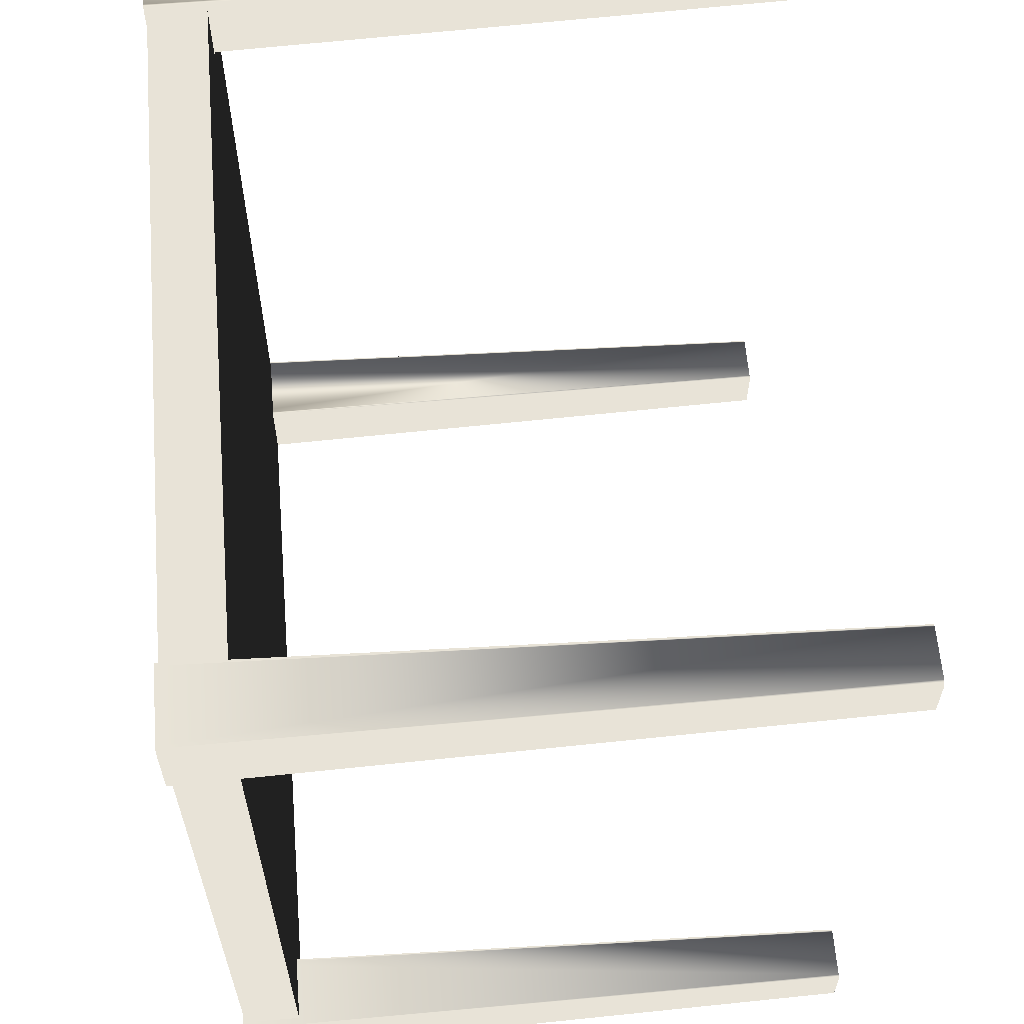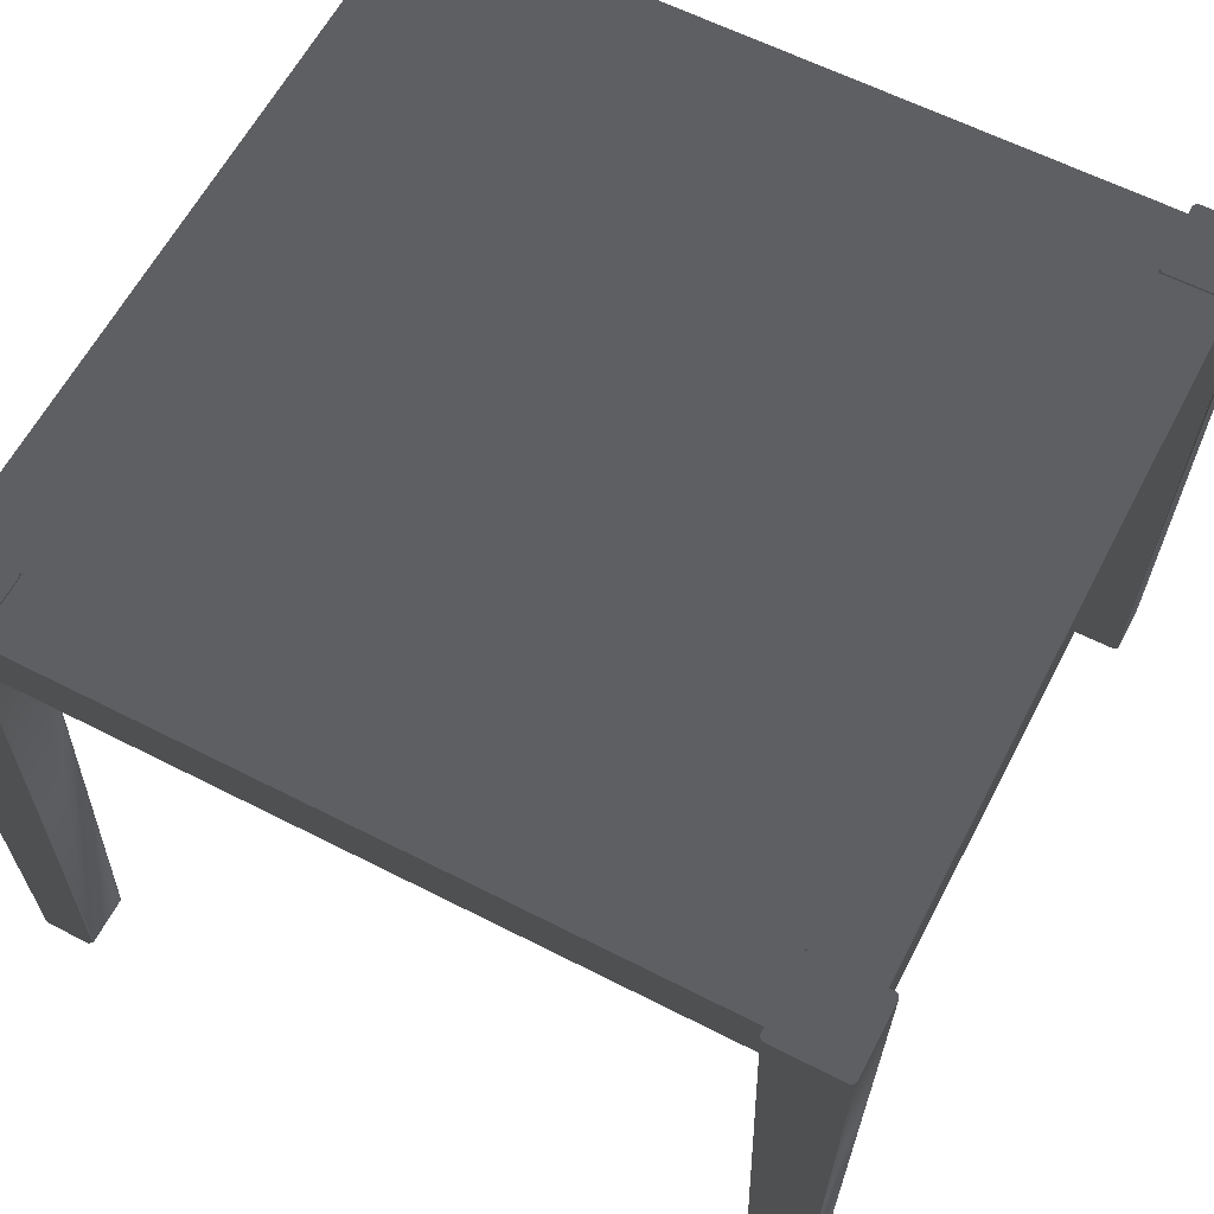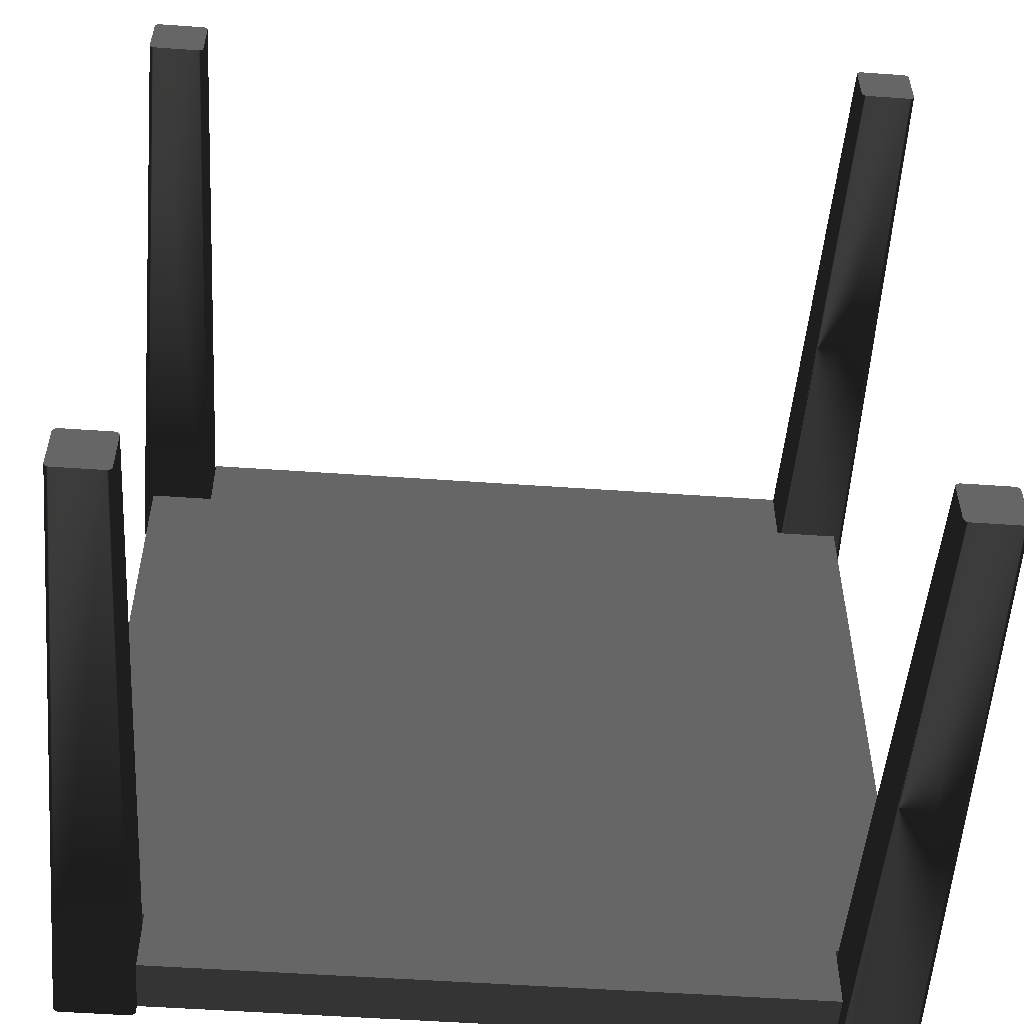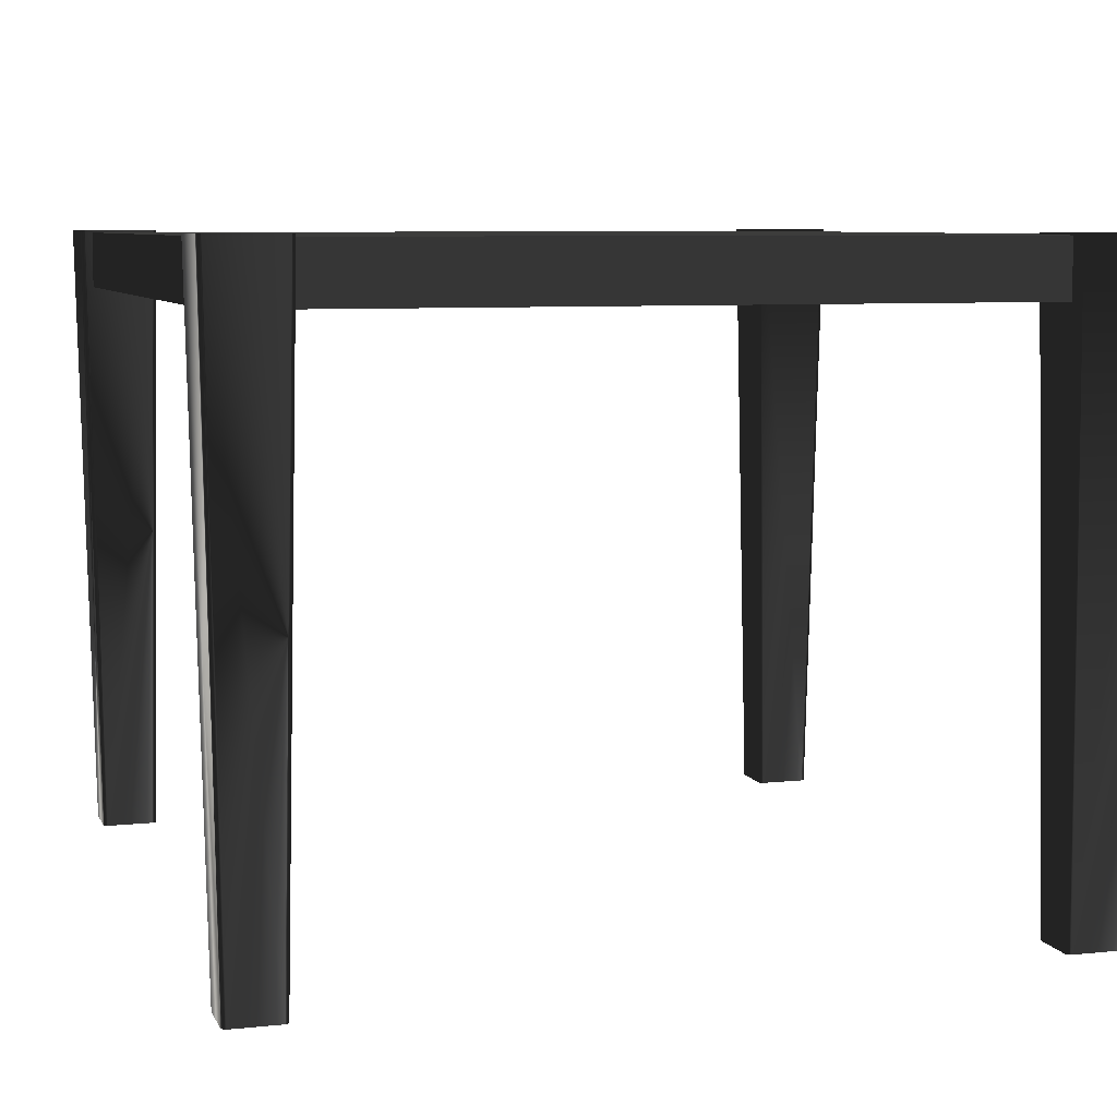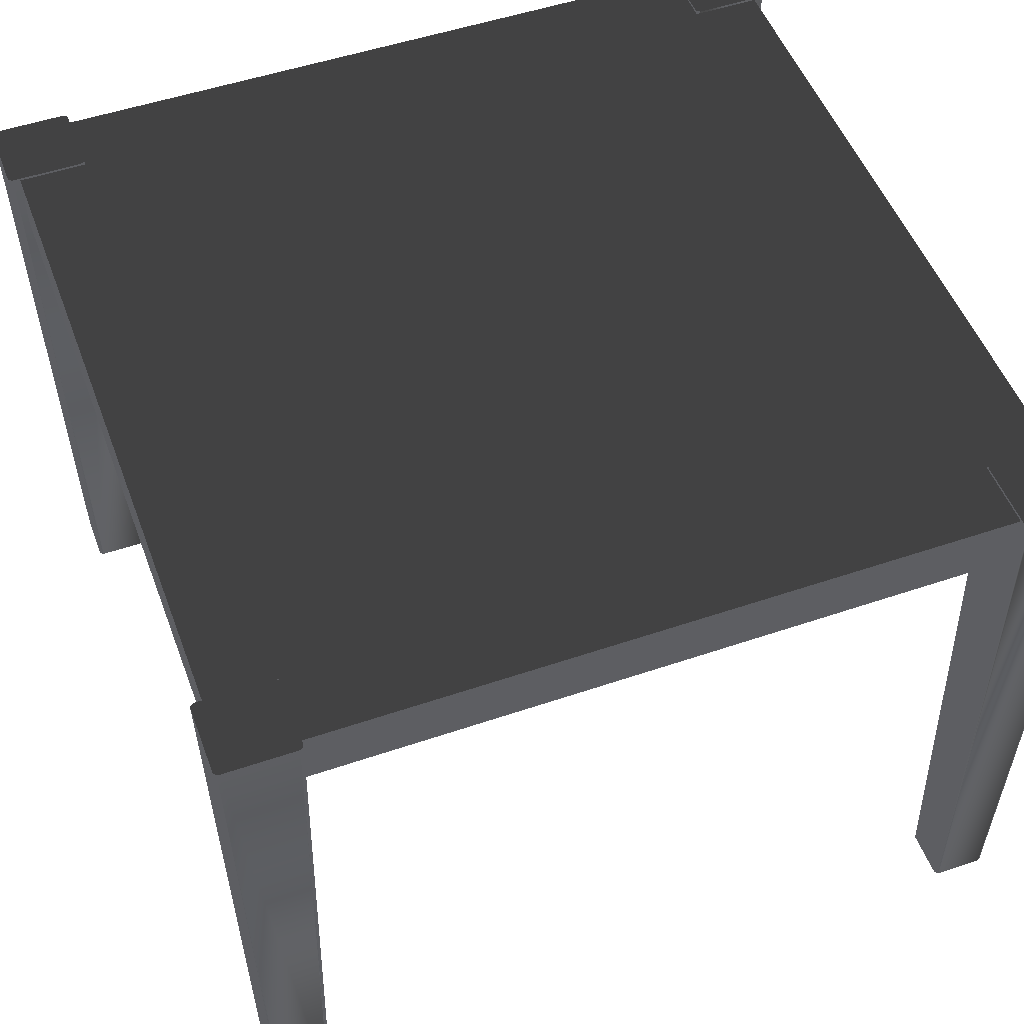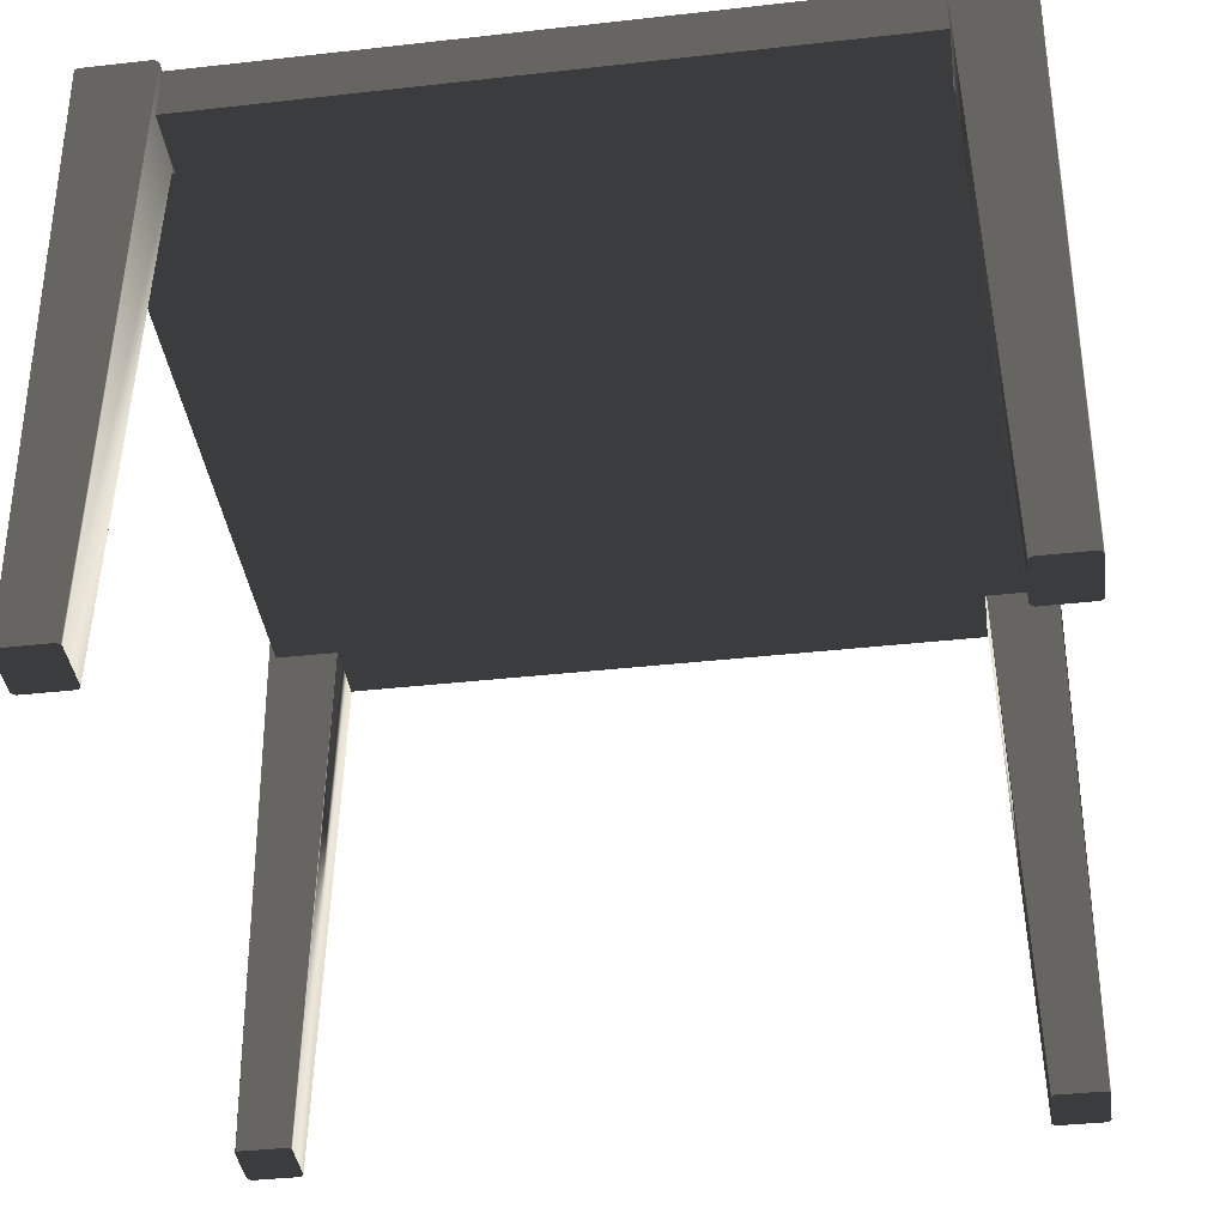
<metadata>
{"format":"obj","ext":"obj","renderer":"f3d","projection":"perspective","resolution":1024,"background":"white","views":[{"elev":61.5,"azim":-94.7,"up":"+Z"},{"elev":61.4,"azim":-62.5,"up":"+Y"},{"elev":-53.3,"azim":-4.3,"up":"+Z"},{"elev":7.3,"azim":163.2,"up":"+Y"},{"elev":51.4,"azim":-20.3,"up":"+Y"},{"elev":-39.4,"azim":-82.1,"up":"+Y"}]}
</metadata>
<code>
v  50 71.24 -41.77
v  50 78.24 -41.77
v  41.66 71.24 -50
v  41.66 78.24 -50
v  41.66 71.24 -41.77
v  41.66 78.24 -41.77
v  43.62 0 -43.15
v  49.5 0 -43.15
v  43.18 0 -49.58
v  50.03 0 -49.36
v  42.21 78.52 -41.78
v  51.43 78.52 -42.31
v  41.68 78.52 -50.73
v  50.91 78.52 -51.25
v  43.18 0 -43.46
v  49.94 0 -43.46
v  43.4 0 -49.8
v  49.72 0 -49.8
v  41.77 78.52 -42.09
v  51.13 78.52 -41.87
v  41.99 78.52 -51.16
v  51.35 78.52 -50.95
v  43.4 0 -43.24
v  49.72 0 -43.24
v  43.09 0 -49.36
v  49.94 0 -49.58
v  41.99 78.52 -41.87
v  51.35 78.52 -42.09
v  41.77 78.52 -50.95
v  51.13 78.52 -51.16
v  43.09 0 -43.67
v  50.03 0 -43.67
v  43.62 0 -49.89
v  49.5 0 -49.89
v  41.68 78.52 -42.31
v  50.91 78.52 -41.78
v  42.21 78.52 -51.25
v  51.43 78.52 -50.73
v  -50 71.24 -41.77
v  -50 78.24 -41.77
v  -41.66 71.24 -50
v  -41.66 78.24 -50
v  -41.66 78.24 -41.77
v  -41.66 71.24 -41.77
v  -43.62 0 -43.15
v  -43.4 0 -43.24
v  -43.18 0 -43.46
v  -43.09 0 -43.67
v  -43.09 0 -49.36
v  -43.18 0 -49.58
v  -43.4 0 -49.8
v  -43.62 0 -49.89
v  -49.5 0 -49.89
v  -49.72 0 -49.8
v  -49.94 0 -49.58
v  -50.03 0 -49.36
v  -50.03 0 -43.67
v  -49.94 0 -43.46
v  -49.72 0 -43.24
v  -49.5 0 -43.15
v  -41.68 78.52 -42.31
v  -41.77 78.52 -42.09
v  -41.99 78.52 -41.87
v  -42.21 78.52 -41.78
v  -50.91 78.52 -41.78
v  -51.13 78.52 -41.87
v  -51.35 78.52 -42.09
v  -51.43 78.52 -42.31
v  -51.43 78.52 -50.73
v  -51.35 78.52 -50.95
v  -51.13 78.52 -51.16
v  -50.91 78.52 -51.25
v  -42.21 78.52 -51.25
v  -41.99 78.52 -51.16
v  -41.77 78.52 -50.95
v  -41.68 78.52 -50.73
v  41.66 71.24 50
v  41.66 78.24 50
v  41.66 78.24 41.77
v  41.66 71.24 41.77
v  50 71.24 41.77
v  50 78.24 41.77
v  43.62 0 43.15
v  43.4 0 43.24
v  43.18 0 43.46
v  43.09 0 43.67
v  43.09 0 49.36
v  43.18 0 49.58
v  43.4 0 49.8
v  43.62 0 49.89
v  49.5 0 49.89
v  49.72 0 49.8
v  49.94 0 49.58
v  50.03 0 49.36
v  50.03 0 43.67
v  49.94 0 43.46
v  49.72 0 43.24
v  49.5 0 43.15
v  41.68 78.52 42.31
v  41.77 78.52 42.09
v  41.99 78.52 41.87
v  42.21 78.52 41.78
v  50.91 78.52 41.78
v  51.13 78.52 41.87
v  51.35 78.52 42.09
v  51.43 78.52 42.31
v  51.43 78.52 50.73
v  51.35 78.52 50.95
v  51.13 78.52 51.16
v  50.91 78.52 51.25
v  42.21 78.52 51.25
v  41.99 78.52 51.16
v  41.77 78.52 50.95
v  41.68 78.52 50.73
v  -41.66 71.24 50
v  -41.66 78.24 50
v  -41.66 78.24 41.77
v  -41.66 71.24 41.77
v  -50 71.24 41.77
v  -50 78.24 41.77
v  -43.62 0 43.15
v  -49.5 0 43.15
v  -49.72 0 43.24
v  -49.94 0 43.46
v  -50.03 0 43.67
v  -50.03 0 49.36
v  -49.94 0 49.58
v  -49.72 0 49.8
v  -49.5 0 49.89
v  -43.62 0 49.89
v  -43.4 0 49.8
v  -43.18 0 49.58
v  -43.09 0 49.36
v  -43.09 0 43.67
v  -43.18 0 43.46
v  -43.4 0 43.24
v  -41.68 78.52 42.31
v  -41.68 78.52 50.73
v  -41.77 78.52 50.95
v  -41.99 78.52 51.16
v  -42.21 78.52 51.25
v  -50.91 78.52 51.25
v  -51.13 78.52 51.16
v  -51.35 78.52 50.95
v  -51.43 78.52 50.73
v  -51.43 78.52 42.31
v  -51.35 78.52 42.09
v  -51.13 78.52 41.87
v  -50.91 78.52 41.78
v  -42.21 78.52 41.78
v  -41.99 78.52 41.87
v  -41.77 78.52 42.09
g Table_003
f -149 -150 -112 -111
f -147 -149 -111 -110
f -73 -148 -152 -72
f -147 -151 -152 -148
f -147 -148 -150 -149
f -137 -129 -145 -143
f -145 -146 -130 -122
f -130 -138 -122
f -122 -128 -144 -120
f -144 -136 -120
f -145 -122 -120 -143
f -120 -119 -135 -143
f -135 -127 -143
f -137 -143 -121
f -132 -124 -140 -139
f -140 -118 -134 -142
f -134 -126 -142
f -142 -117 -133 -141
f -133 -125 -141
f -140 -142 -141 -139
f -141 -115 -131 -139
f -131 -123 -139
f -132 -139 -116
f -142 -146 -145 -117
f -141 -121 -143 -115
f -139 -119 -120 -116
f -140 -128 -122 -118
f -133 -129 -137 -125
f -130 -126 -134 -138
f -131 -127 -135 -123
f -132 -136 -144 -124
f -117 -145 -129 -133
f -146 -142 -126 -130
f -115 -143 -127 -131
f -116 -120 -136 -132
f -125 -137 -121 -141
f -138 -134 -118 -122
f -123 -135 -119 -139
f -124 -144 -128 -140
f -109 -148 -73 -35
f -114 -113 -110 -109
f -112 -109 -110 -111
f -105 -106 -107 -103
f -107 -108 -93 -95
f -93 -94 -95
f -95 -96 -97 -99
f -97 -98 -99
f -107 -95 -99 -103
f -99 -100 -101 -103
f -101 -102 -103
f -105 -103 -104
f -89 -90 -91 -87
f -91 -92 -77 -79
f -77 -78 -79
f -79 -80 -81 -83
f -81 -82 -83
f -91 -79 -83 -87
f -83 -84 -85 -87
f -85 -86 -87
f -89 -87 -88
f -93 -108 -89 -88
f -97 -96 -85 -84
f -101 -100 -81 -80
f -105 -104 -77 -92
f -95 -94 -87 -86
f -91 -90 -107 -106
f -99 -98 -83 -82
f -103 -102 -79 -78
f -94 -93 -88 -87
f -90 -89 -108 -107
f -98 -97 -84 -83
f -102 -101 -80 -79
f -96 -95 -86 -85
f -92 -91 -106 -105
f -100 -99 -82 -81
f -104 -103 -78 -77
f -112 -150 -148 -109
f -36 -110 -113 -33
f -38 -76 -75 -37
f -37 -75 -74 -36
f -72 -71 -74 -73
f -76 -73 -74 -75
f -67 -68 -69 -65
f -69 -70 -55 -57
f -55 -56 -57
f -57 -58 -59 -61
f -59 -60 -61
f -69 -57 -61 -65
f -61 -62 -63 -65
f -63 -64 -65
f -67 -65 -66
f -51 -52 -53 -49
f -53 -54 -39 -41
f -39 -40 -41
f -41 -42 -43 -45
f -43 -44 -45
f -53 -41 -45 -49
f -45 -46 -47 -49
f -47 -48 -49
f -51 -49 -50
f -55 -70 -51 -50
f -59 -58 -47 -46
f -63 -62 -43 -42
f -67 -66 -39 -54
f -57 -56 -49 -48
f -53 -52 -69 -68
f -61 -60 -45 -44
f -65 -64 -41 -40
f -56 -55 -50 -49
f -52 -51 -70 -69
f -60 -59 -46 -45
f -64 -63 -42 -41
f -58 -57 -48 -47
f -54 -53 -68 -67
f -62 -61 -44 -43
f -66 -65 -40 -39
f -109 -35 -34 -114
f -36 -33 -34 -35
f -36 -35 -38 -37
f -29 -30 -31 -27
f -31 -32 -17 -19
f -17 -18 -19
f -19 -20 -21 -23
f -21 -22 -23
f -31 -19 -23 -27
f -23 -24 -25 -27
f -25 -26 -27
f -29 -27 -28
f -13 -14 -15 -11
f -15 -16 -1 -3
f -1 -2 -3
f -3 -4 -5 -7
f -5 -6 -7
f -15 -3 -7 -11
f -7 -8 -9 -11
f -9 -10 -11
f -13 -11 -12
f -3 -32 -31 -4
f -7 -28 -27 -8
f -11 -24 -23 -12
f -15 -20 -19 -16
f -5 -30 -29 -6
f -17 -2 -1 -18
f -9 -26 -25 -10
f -13 -22 -21 -14
f -4 -31 -30 -5
f -32 -3 -2 -17
f -8 -27 -26 -9
f -12 -23 -22 -13
f -6 -29 -28 -7
f -18 -1 -16 -19
f -10 -25 -24 -11
f -14 -21 -20 -15
f -76 -38 -35 -73
f -72 -152 -151 -71
f -71 -151 -147 -74
f -74 -147 -110 -36
f -33 -113 -114 -34

</code>
